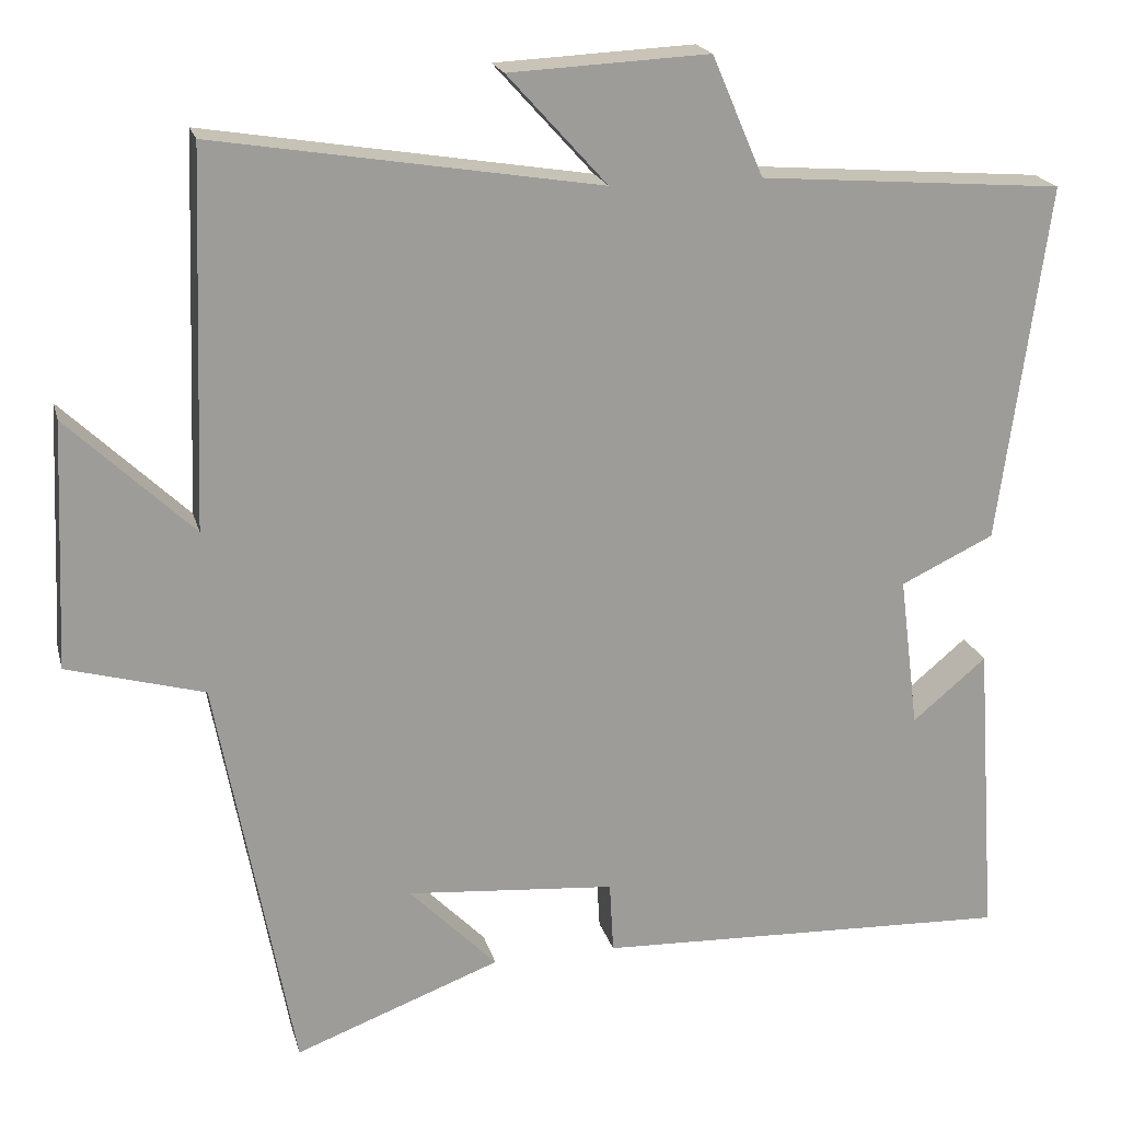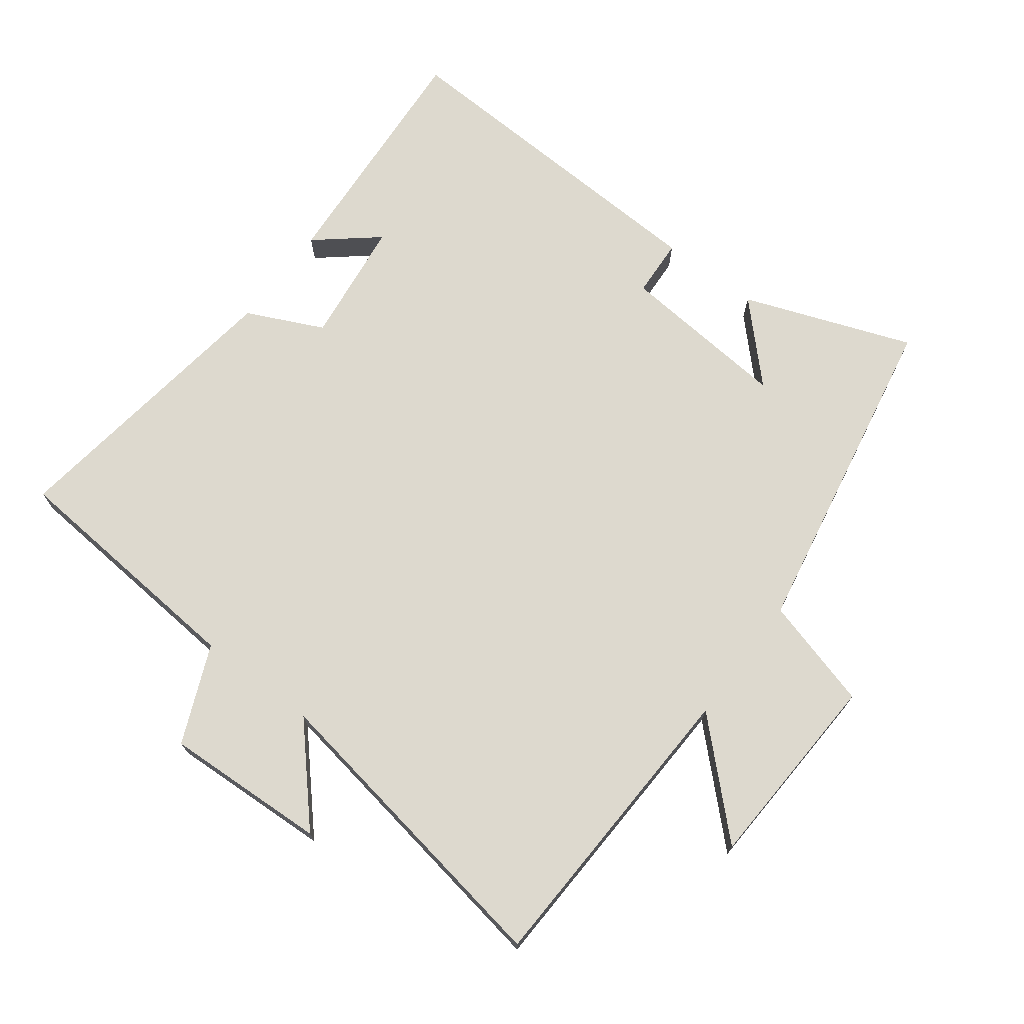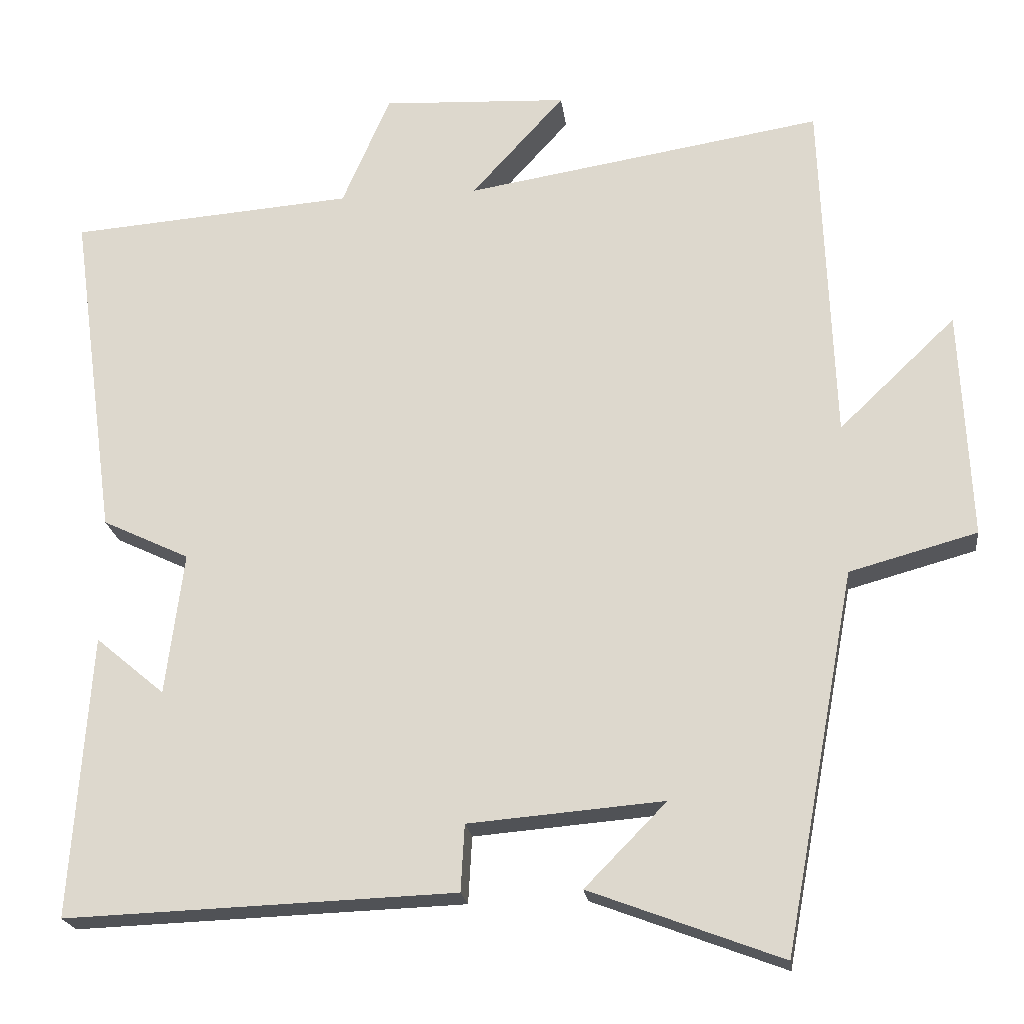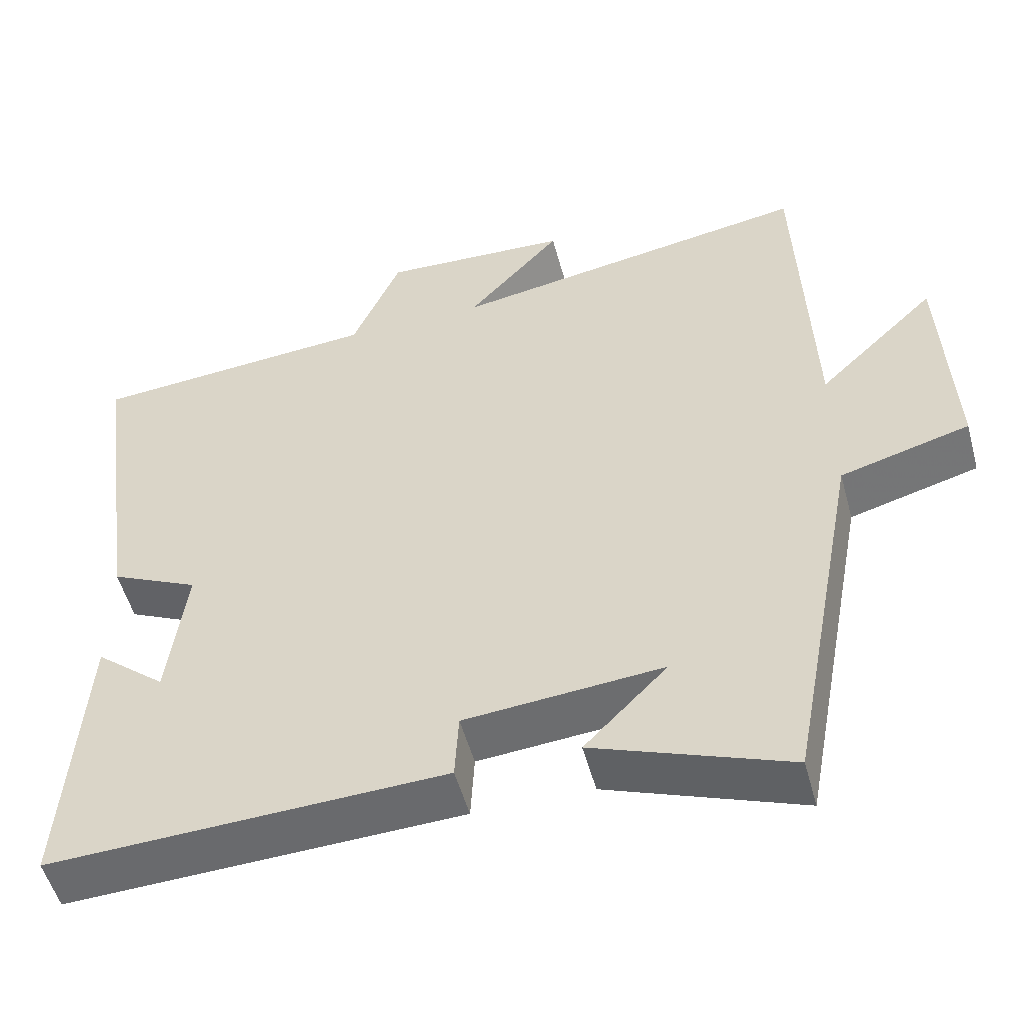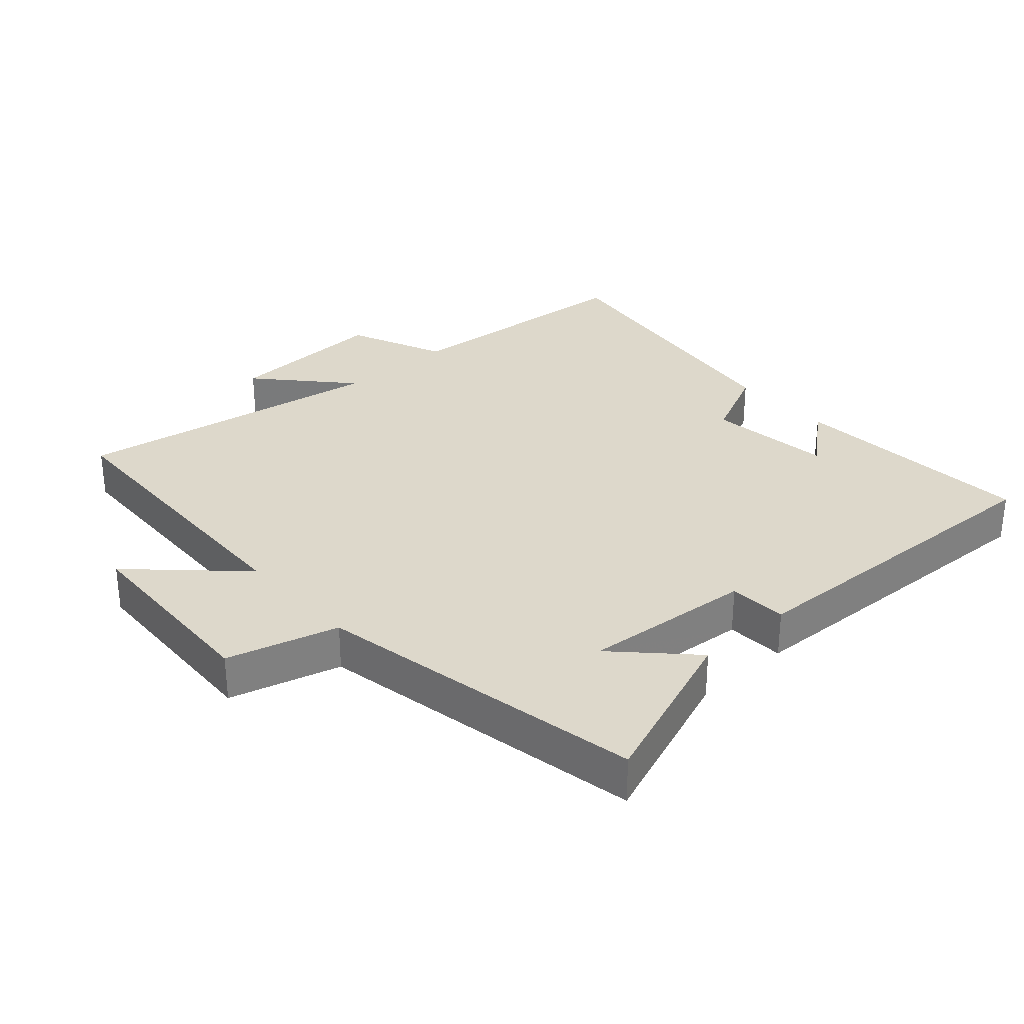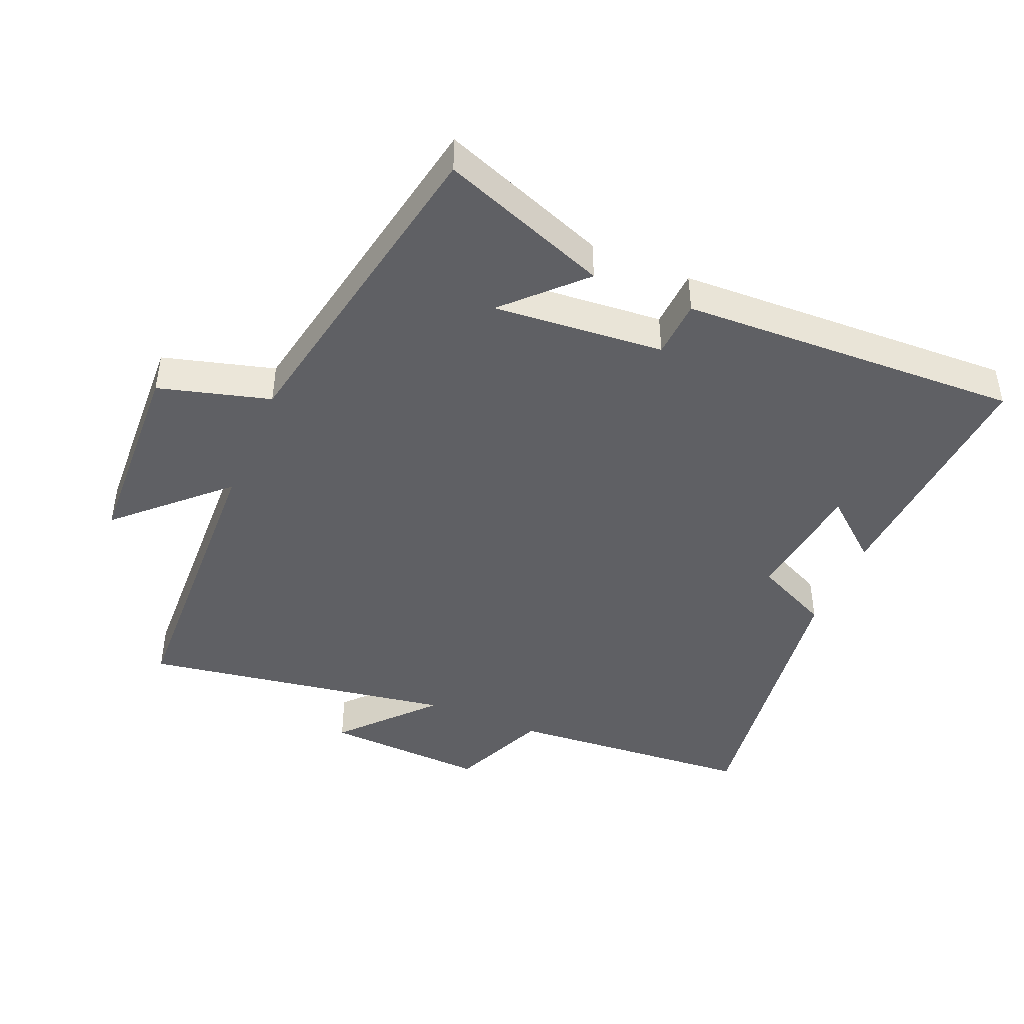
<metadata>
{"format":"obj","ext":"obj","renderer":"f3d","projection":"perspective","resolution":1024,"background":"white","views":[{"elev":19.9,"azim":166.1,"up":"+Z"},{"elev":71.7,"azim":37.2,"up":"+Y"},{"elev":-20.9,"azim":7.0,"up":"+Z"},{"elev":-52.3,"azim":15.1,"up":"+Z"},{"elev":31.1,"azim":138.1,"up":"+Y"},{"elev":-44.3,"azim":157.1,"up":"+Y"}]}
</metadata>
<code>
v 0.405 0.07 -0.596
v 0.149 0.07 -0.5
v 0.258 0.07 -0.389
v -0.002 0.07 -0.411
v -0.007 0.07 -0.5
v -0.526 0.07 -0.52
v -0.5 0.07 -0.144
v -0.408 0.07 -0.221
v -0.384 0.07 -0.031
v -0.5 0.07 0.024
v -0.561 0.07 0.47
v -0.183 0.07 0.5
v -0.119 0.07 0.649
v 0.129 0.07 0.637
v 0.005 0.07 0.5
v 0.483 0.07 0.578
v 0.5 0.07 0.113
v 0.656 0.07 0.262
v 0.67 0.07 -0.044
v 0.5 0.07 -0.091
v 0.405 0 -0.596
v 0.149 0 -0.5
v 0.258 0 -0.389
v -0.002 0 -0.411
v -0.007 0 -0.5
v -0.526 0 -0.52
v -0.5 0 -0.144
v -0.408 0 -0.221
v -0.384 0 -0.031
v -0.5 0 0.024
v -0.561 0 0.47
v -0.183 0 0.5
v -0.119 0 0.649
v 0.129 0 0.637
v 0.005 0 0.5
v 0.483 0 0.578
v 0.5 0 0.113
v 0.656 0 0.262
v 0.67 0 -0.044
v 0.5 0 -0.091
f 17 18 19 20
f 15 16 17 20
f 15 20 1
f 12 13 14 15
f 9 10 11 12
f 8 9 12 15
f 6 7 8
f 4 5 6 8
f 3 4 8 15
f 1 2 3
f 1 3 15
f 40 39 38 37
f 40 37 36 35
f 21 40 35
f 35 34 33 32
f 32 31 30 29
f 35 32 29 28
f 28 27 26
f 28 26 25 24
f 35 28 24 23
f 23 22 21
f 35 23 21
f 1 21 22 2
f 2 22 23 3
f 3 23 24 4
f 4 24 25 5
f 5 25 26 6
f 6 26 27 7
f 7 27 28 8
f 8 28 29 9
f 9 29 30 10
f 10 30 31 11
f 11 31 32 12
f 12 32 33 13
f 13 33 34 14
f 14 34 35 15
f 15 35 36 16
f 16 36 37 17
f 17 37 38 18
f 18 38 39 19
f 19 39 40 20
f 20 40 21 1

</code>
